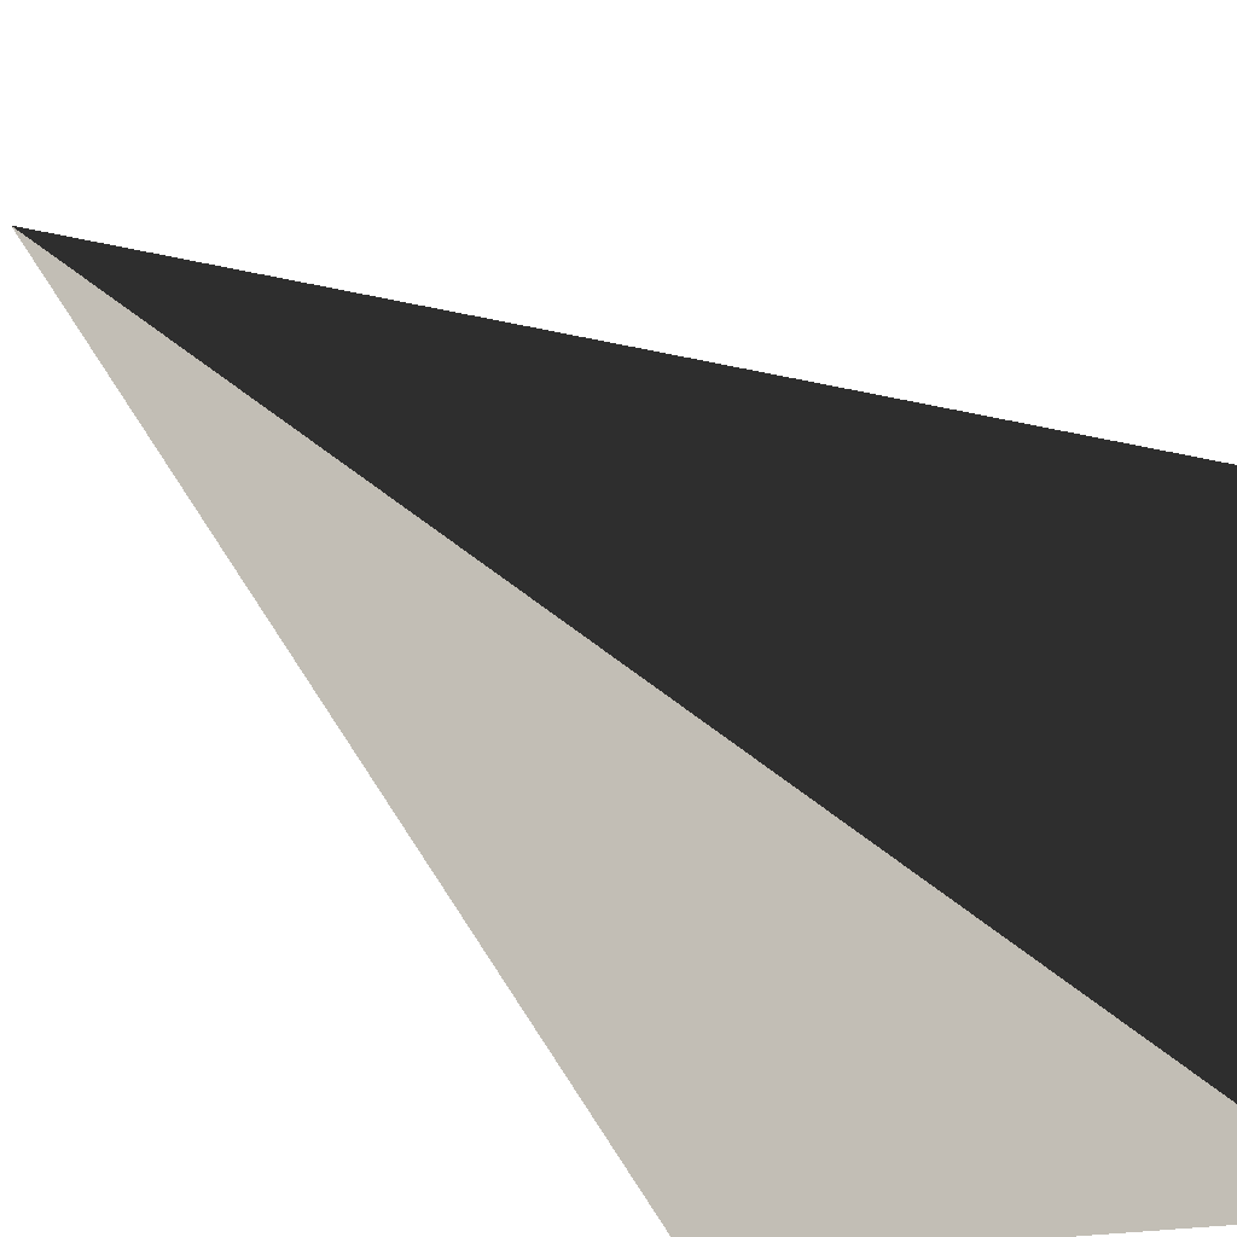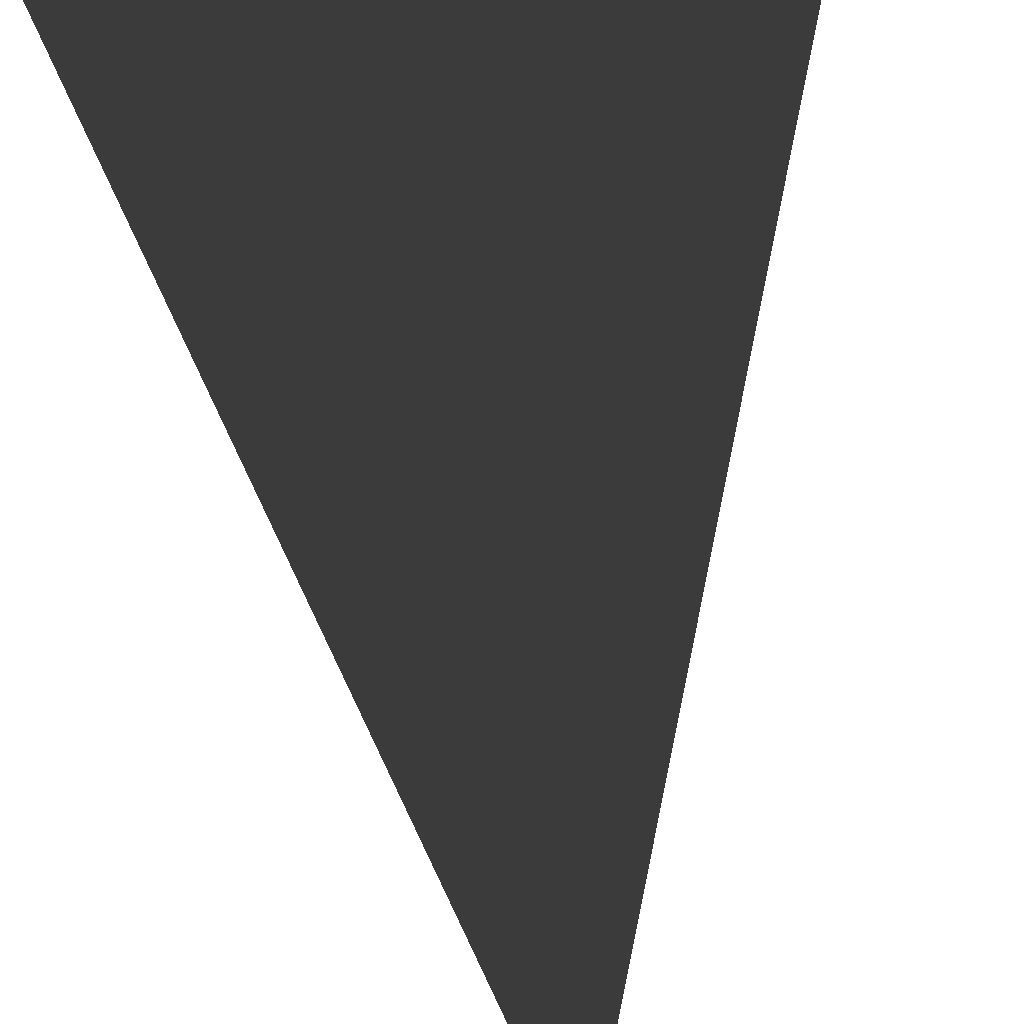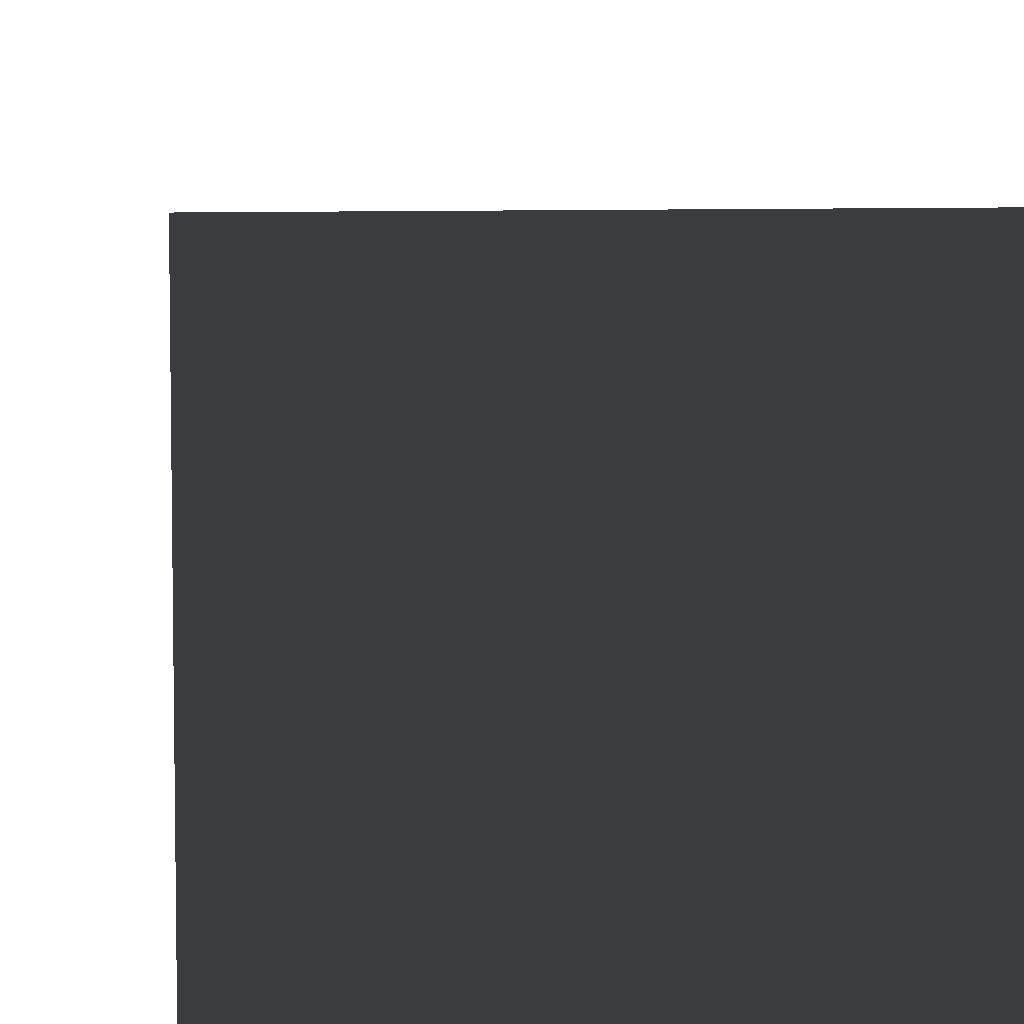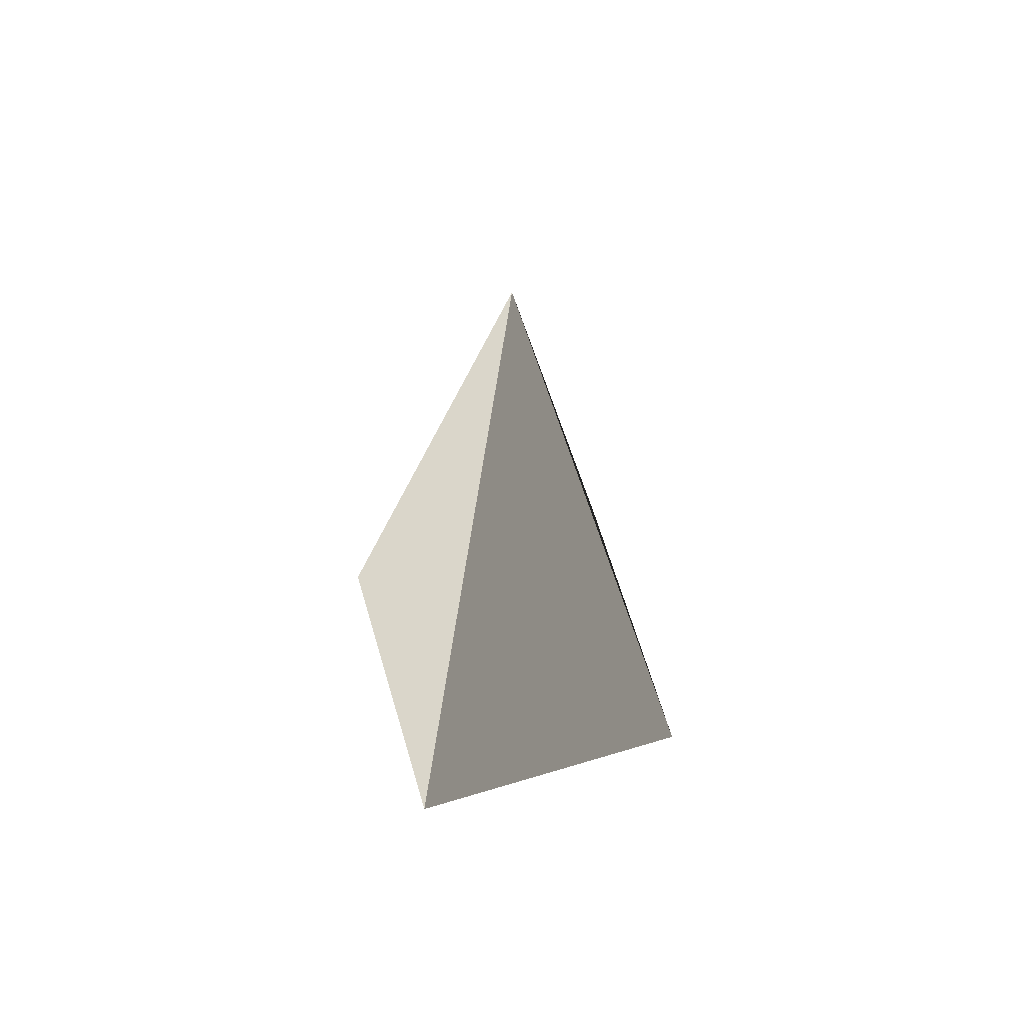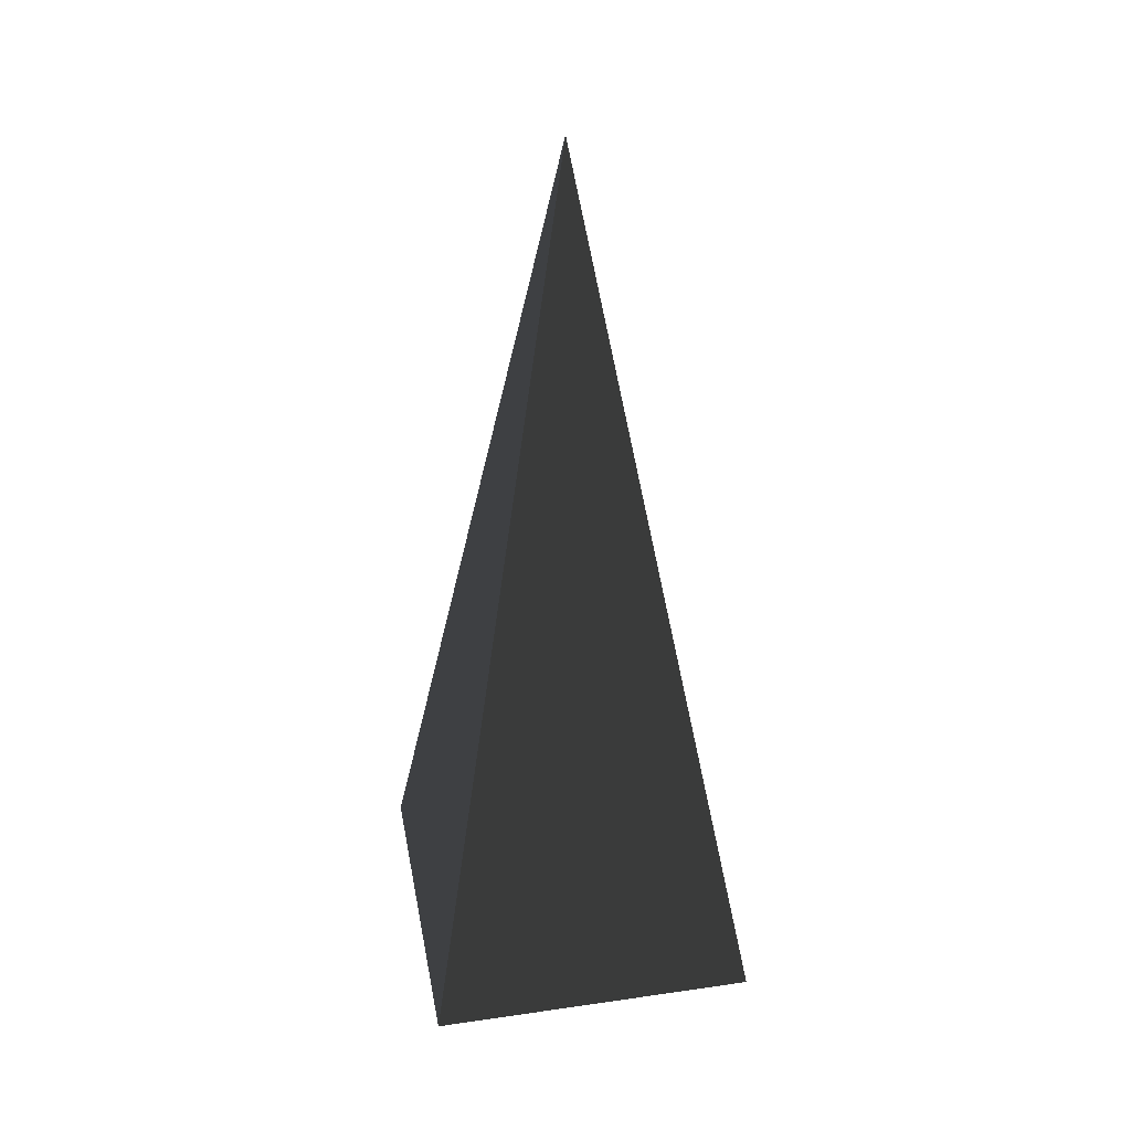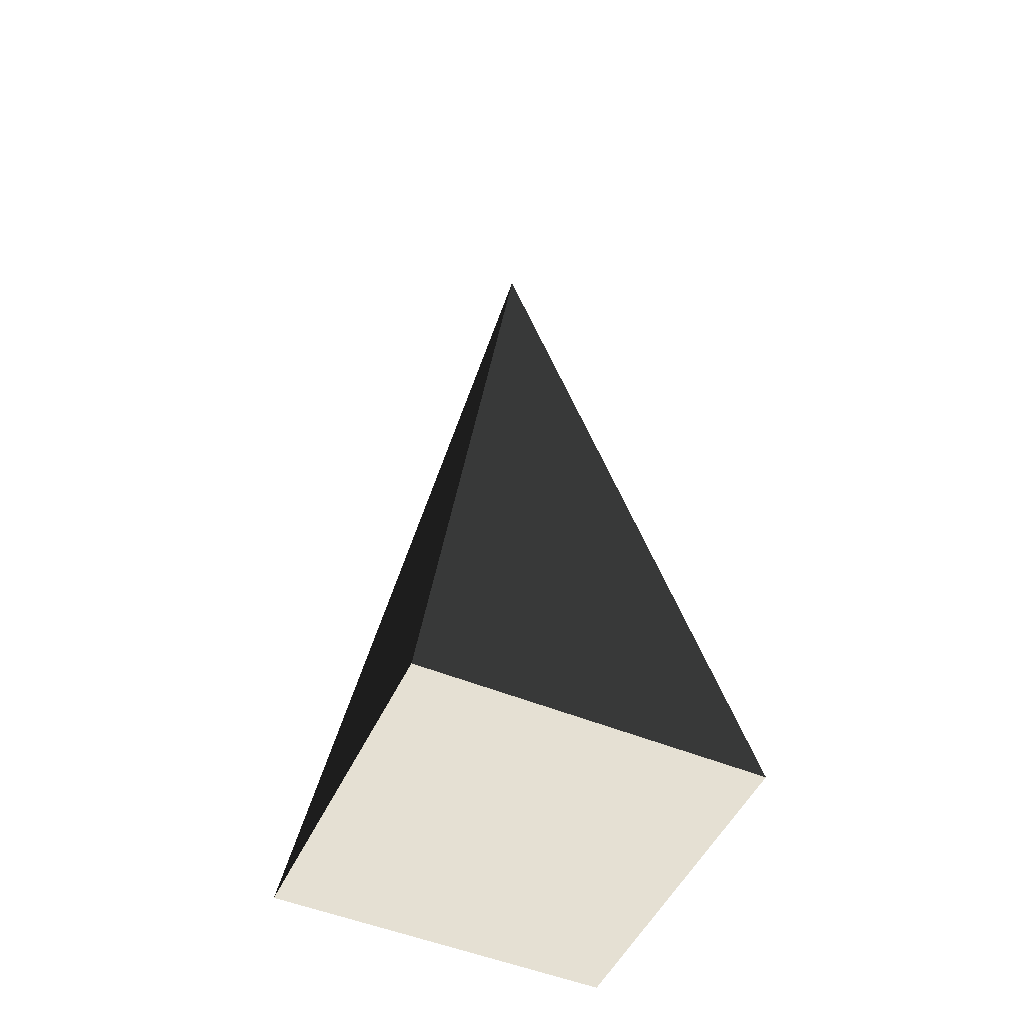
<metadata>
{"format":"obj","ext":"obj","renderer":"f3d","projection":"perspective","resolution":1024,"background":"white","views":[{"elev":-16.5,"azim":23.7,"up":"+Y"},{"elev":-51.0,"azim":-175.2,"up":"+Y"},{"elev":7.4,"azim":174.2,"up":"+Y"},{"elev":65.7,"azim":-16.7,"up":"+Z"},{"elev":37.3,"azim":169.5,"up":"+Z"},{"elev":-50.3,"azim":-24.5,"up":"+Z"}]}
</metadata>
<code>
v -5.965 -5.965 -11.43
v -5.965 5.965 -11.43
v -9.262e-06 1.645e-06 21.53
v -5.965 5.965 -11.43
v 5.965 5.965 -11.43
v -9.262e-06 1.645e-06 21.53
v 5.965 5.965 -11.43
v 5.965 -5.965 -11.43
v -9.262e-06 1.645e-06 21.53
v 5.965 -5.965 -11.43
v -5.965 -5.965 -11.43
v -9.262e-06 1.645e-06 21.53
v -5.965 5.965 -11.43
v -5.965 -5.965 -11.43
v 5.965 -5.965 -11.43
v 5.965 5.965 -11.43
g Cube_067_2186_430
f 1 3 2
f 4 6 5
f 7 9 8
f 10 12 11
f 13 15 14
f 13 16 15

</code>
